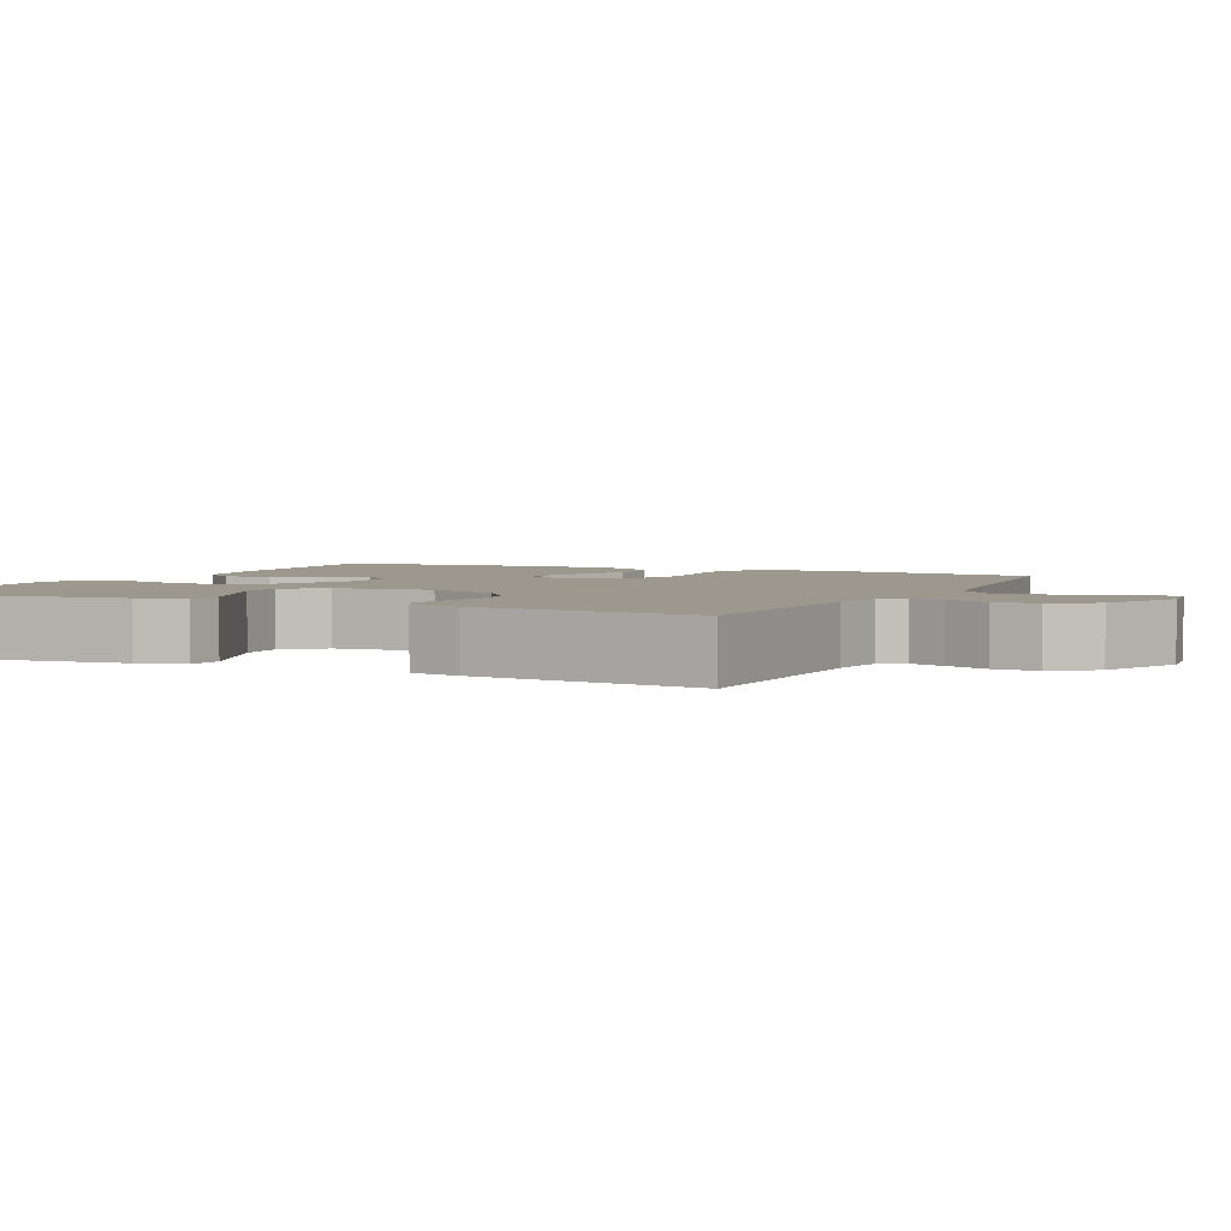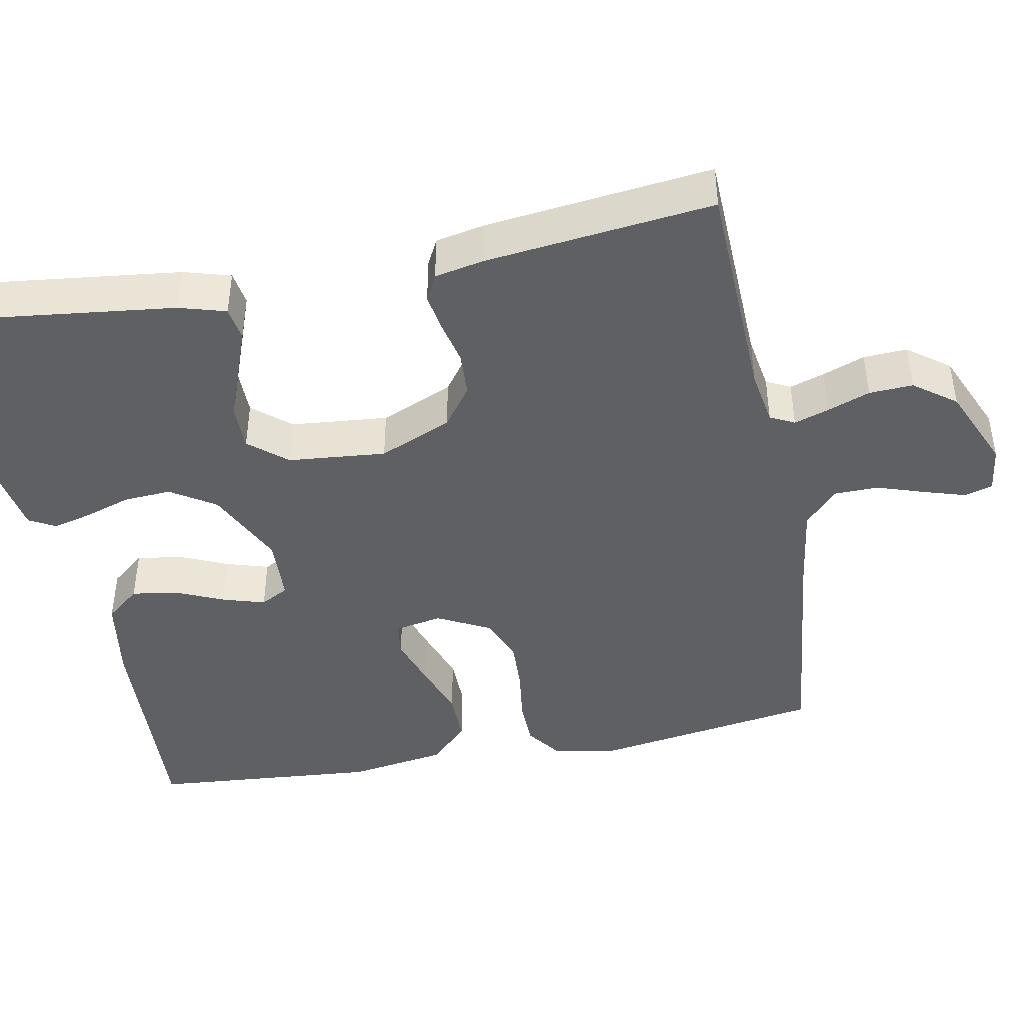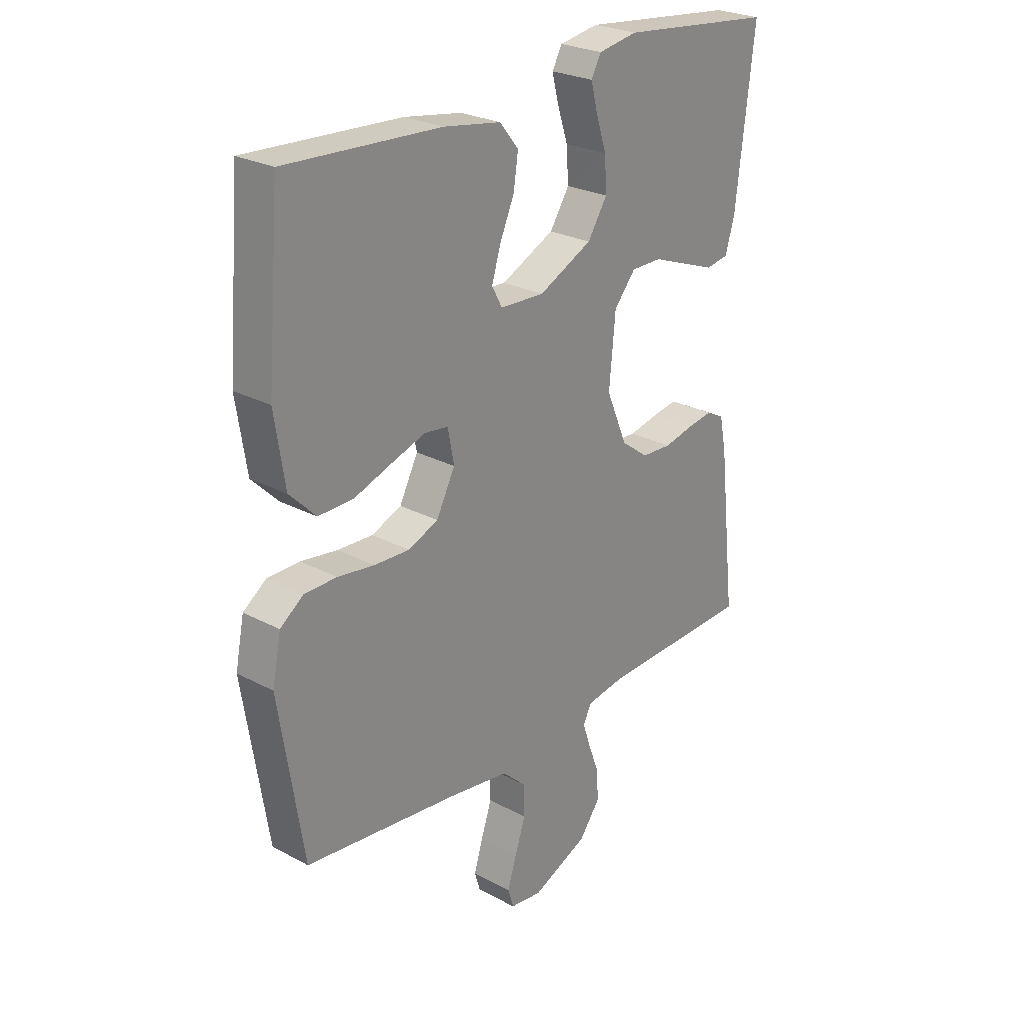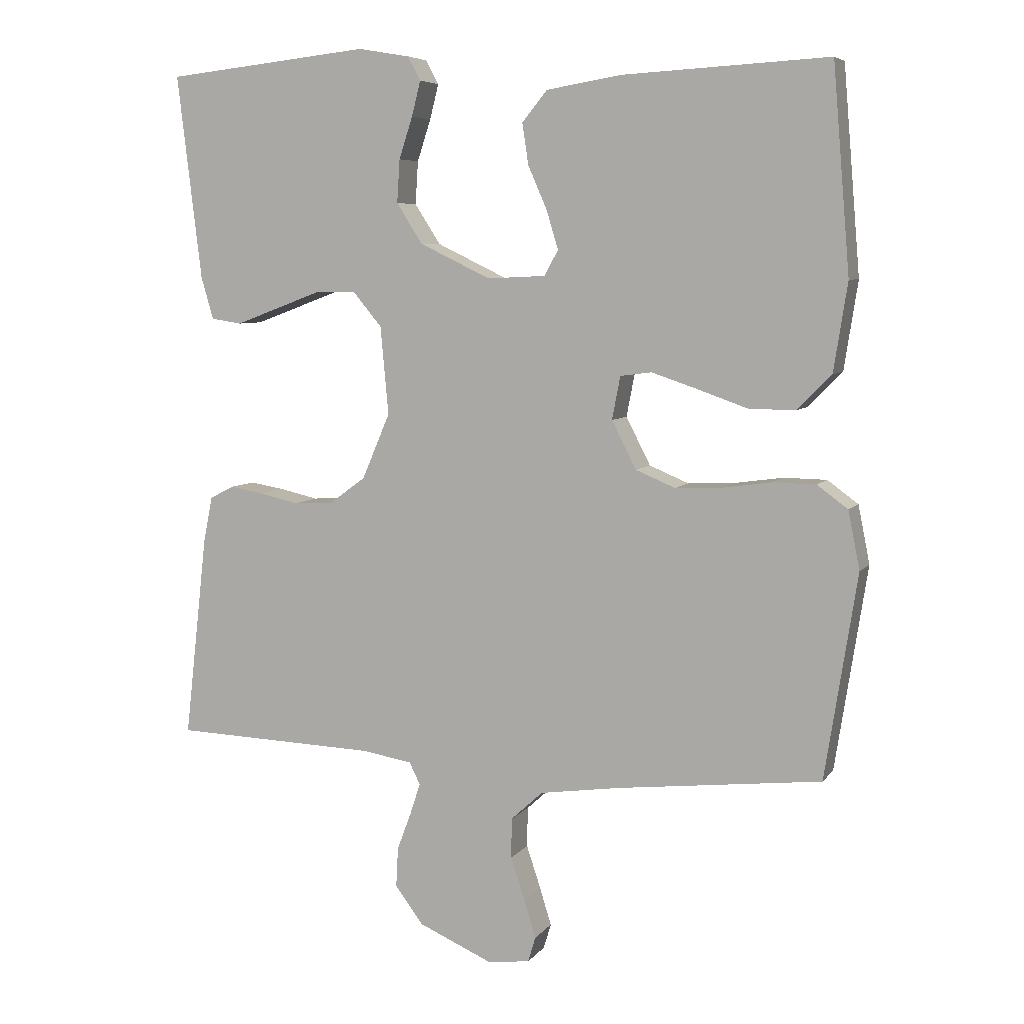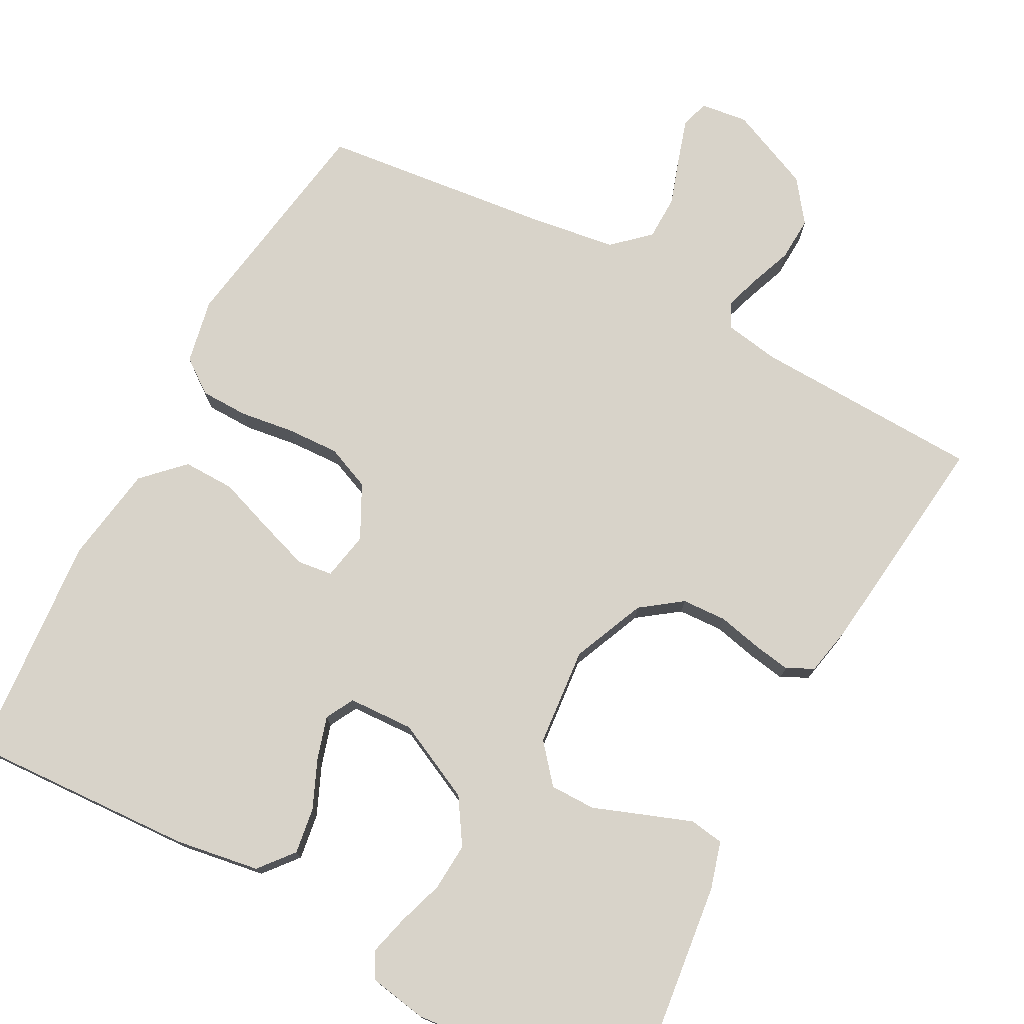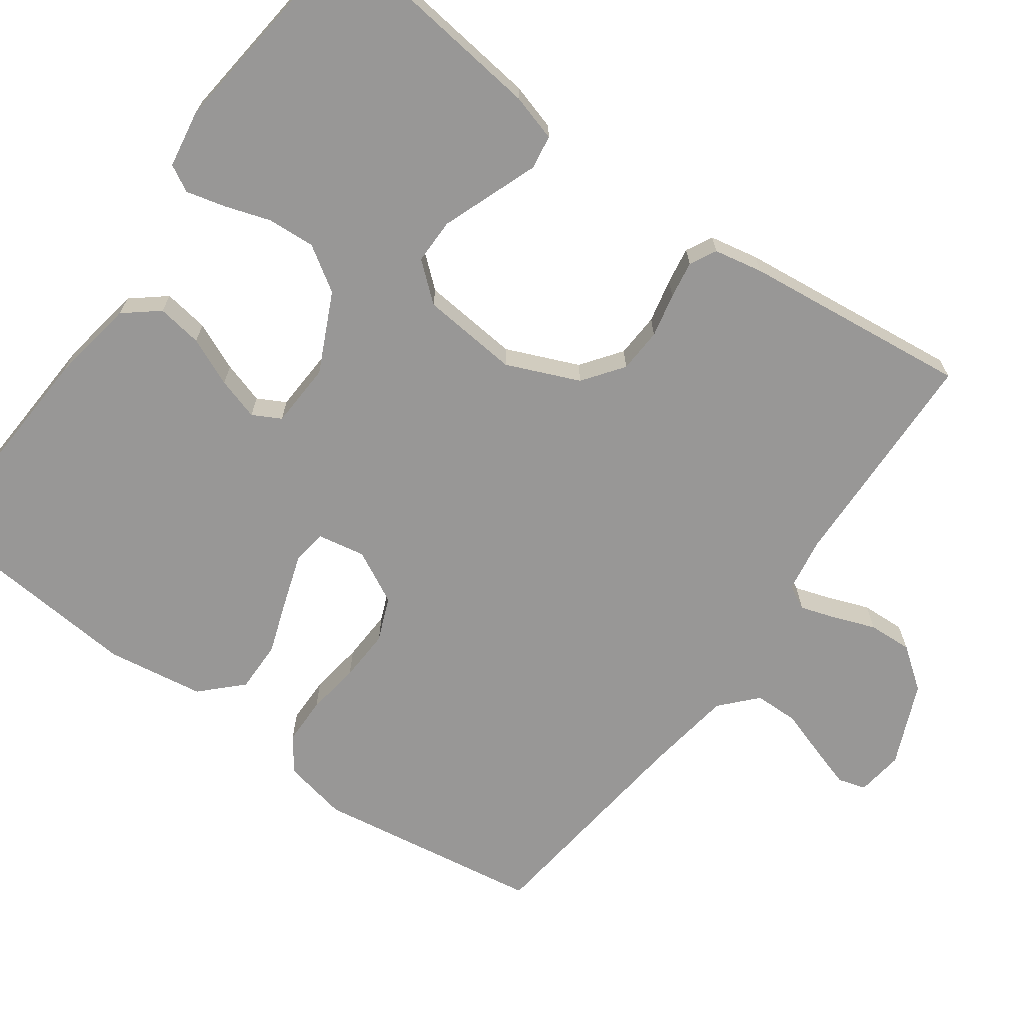
<metadata>
{"format":"obj","ext":"obj","renderer":"f3d","projection":"perspective","resolution":1024,"background":"white","views":[{"elev":3.2,"azim":115.5,"up":"+Y"},{"elev":-43.7,"azim":100.9,"up":"+Y"},{"elev":25.7,"azim":-49.5,"up":"+Z"},{"elev":6.5,"azim":-159.9,"up":"+Z"},{"elev":75.8,"azim":28.2,"up":"+Y"},{"elev":-68.3,"azim":54.1,"up":"+Y"}]}
</metadata>
<code>
v -0.5 0.07 -0.5
v -0.547 0.07 -0.2
v -0.53 0.07 -0.115
v -0.485 0.07 -0.082
v -0.422 0.07 -0.081
v -0.351 0.07 -0.091
v -0.282 0.07 -0.094
v -0.224 0.07 -0.07
v -0.188 0.07 0
v -0.2 0.07 0.063
v -0.246 0.07 0.069
v -0.312 0.07 0.047
v -0.386 0.07 0.021
v -0.454 0.07 0.02
v -0.505 0.07 0.071
v -0.525 0.07 0.2
v -0.5 0.07 0.5
v -0.2 0.07 0.484
v -0.089 0.07 0.466
v -0.052 0.07 0.421
v -0.061 0.07 0.361
v -0.089 0.07 0.297
v -0.106 0.07 0.241
v -0.086 0.07 0.204
v 0 0.07 0.2
v 0.104 0.07 0.25
v 0.142 0.07 0.309
v 0.138 0.07 0.372
v 0.118 0.07 0.433
v 0.105 0.07 0.484
v 0.124 0.07 0.519
v 0.2 0.07 0.532
v 0.5 0.07 0.5
v 0.464 0.07 0.2
v 0.446 0.07 0.138
v 0.401 0.07 0.131
v 0.339 0.07 0.154
v 0.272 0.07 0.179
v 0.212 0.07 0.179
v 0.17 0.07 0.129
v 0.158 0.07 0
v 0.199 0.07 -0.096
v 0.252 0.07 -0.135
v 0.311 0.07 -0.138
v 0.369 0.07 -0.125
v 0.418 0.07 -0.117
v 0.453 0.07 -0.135
v 0.466 0.07 -0.2
v 0.5 0.07 -0.5
v 0.2 0.07 -0.51
v 0.127 0.07 -0.522
v 0.111 0.07 -0.554
v 0.126 0.07 -0.6
v 0.147 0.07 -0.656
v 0.15 0.07 -0.714
v 0.109 0.07 -0.769
v 0 0.07 -0.816
v -0.062 0.07 -0.808
v -0.073 0.07 -0.771
v -0.056 0.07 -0.716
v -0.035 0.07 -0.653
v -0.036 0.07 -0.594
v -0.083 0.07 -0.551
v -0.2 0.07 -0.534
v -0.5 0 -0.5
v -0.547 0 -0.2
v -0.53 0 -0.115
v -0.485 0 -0.082
v -0.422 0 -0.081
v -0.351 0 -0.091
v -0.282 0 -0.094
v -0.224 0 -0.07
v -0.188 0 0
v -0.2 0 0.063
v -0.246 0 0.069
v -0.312 0 0.047
v -0.386 0 0.021
v -0.454 0 0.02
v -0.505 0 0.071
v -0.525 0 0.2
v -0.5 0 0.5
v -0.2 0 0.484
v -0.089 0 0.466
v -0.052 0 0.421
v -0.061 0 0.361
v -0.089 0 0.297
v -0.106 0 0.241
v -0.086 0 0.204
v 0 0 0.2
v 0.104 0 0.25
v 0.142 0 0.309
v 0.138 0 0.372
v 0.118 0 0.433
v 0.105 0 0.484
v 0.124 0 0.519
v 0.2 0 0.532
v 0.5 0 0.5
v 0.464 0 0.2
v 0.446 0 0.138
v 0.401 0 0.131
v 0.339 0 0.154
v 0.272 0 0.179
v 0.212 0 0.179
v 0.17 0 0.129
v 0.158 0 0
v 0.199 0 -0.096
v 0.252 0 -0.135
v 0.311 0 -0.138
v 0.369 0 -0.125
v 0.418 0 -0.117
v 0.453 0 -0.135
v 0.466 0 -0.2
v 0.5 0 -0.5
v 0.2 0 -0.51
v 0.127 0 -0.522
v 0.111 0 -0.554
v 0.126 0 -0.6
v 0.147 0 -0.656
v 0.15 0 -0.714
v 0.109 0 -0.769
v 0 0 -0.816
v -0.062 0 -0.808
v -0.073 0 -0.771
v -0.056 0 -0.716
v -0.035 0 -0.653
v -0.036 0 -0.594
v -0.083 0 -0.551
v -0.2 0 -0.534
f 58 59 60 61
f 56 57 58 61
f 56 61 62
f 53 54 55 56
f 52 53 56 62
f 51 52 62 63
f 47 48 49 50
f 44 45 46 47
f 44 47 50 51
f 35 36 37 38
f 33 34 35 38
f 33 38 39
f 32 33 39
f 31 32 39 40
f 28 29 30 31
f 19 20 21 22
f 19 22 23
f 18 19 23
f 17 18 23
f 16 17 23 24
f 12 13 14 15
f 11 12 15 16
f 10 11 16 24
f 3 4 5 6
f 3 6 7
f 64 1 2 3
f 64 3 7
f 63 64 7 8
f 43 44 51 63
f 42 43 63 8
f 41 42 8 9
f 28 31 40
f 27 28 40
f 26 27 40 41
f 25 26 41 9
f 9 10 24 25
f 125 124 123 122
f 125 122 121 120
f 126 125 120
f 120 119 118 117
f 126 120 117 116
f 127 126 116 115
f 114 113 112 111
f 111 110 109 108
f 115 114 111 108
f 102 101 100 99
f 102 99 98 97
f 103 102 97
f 103 97 96
f 104 103 96 95
f 95 94 93 92
f 86 85 84 83
f 87 86 83
f 87 83 82
f 87 82 81
f 88 87 81 80
f 79 78 77 76
f 80 79 76 75
f 88 80 75 74
f 70 69 68 67
f 71 70 67
f 67 66 65 128
f 71 67 128
f 72 71 128 127
f 127 115 108 107
f 72 127 107 106
f 73 72 106 105
f 104 95 92
f 104 92 91
f 105 104 91 90
f 73 105 90 89
f 89 88 74 73
f 1 65 66 2
f 2 66 67 3
f 3 67 68 4
f 4 68 69 5
f 5 69 70 6
f 6 70 71 7
f 7 71 72 8
f 8 72 73 9
f 9 73 74 10
f 10 74 75 11
f 11 75 76 12
f 12 76 77 13
f 13 77 78 14
f 14 78 79 15
f 15 79 80 16
f 16 80 81 17
f 17 81 82 18
f 18 82 83 19
f 19 83 84 20
f 20 84 85 21
f 21 85 86 22
f 22 86 87 23
f 23 87 88 24
f 24 88 89 25
f 25 89 90 26
f 26 90 91 27
f 27 91 92 28
f 28 92 93 29
f 29 93 94 30
f 30 94 95 31
f 31 95 96 32
f 32 96 97 33
f 33 97 98 34
f 34 98 99 35
f 35 99 100 36
f 36 100 101 37
f 37 101 102 38
f 38 102 103 39
f 39 103 104 40
f 40 104 105 41
f 41 105 106 42
f 42 106 107 43
f 43 107 108 44
f 44 108 109 45
f 45 109 110 46
f 46 110 111 47
f 47 111 112 48
f 48 112 113 49
f 49 113 114 50
f 50 114 115 51
f 51 115 116 52
f 52 116 117 53
f 53 117 118 54
f 54 118 119 55
f 55 119 120 56
f 56 120 121 57
f 57 121 122 58
f 58 122 123 59
f 59 123 124 60
f 60 124 125 61
f 61 125 126 62
f 62 126 127 63
f 63 127 128 64
f 64 128 65 1

</code>
